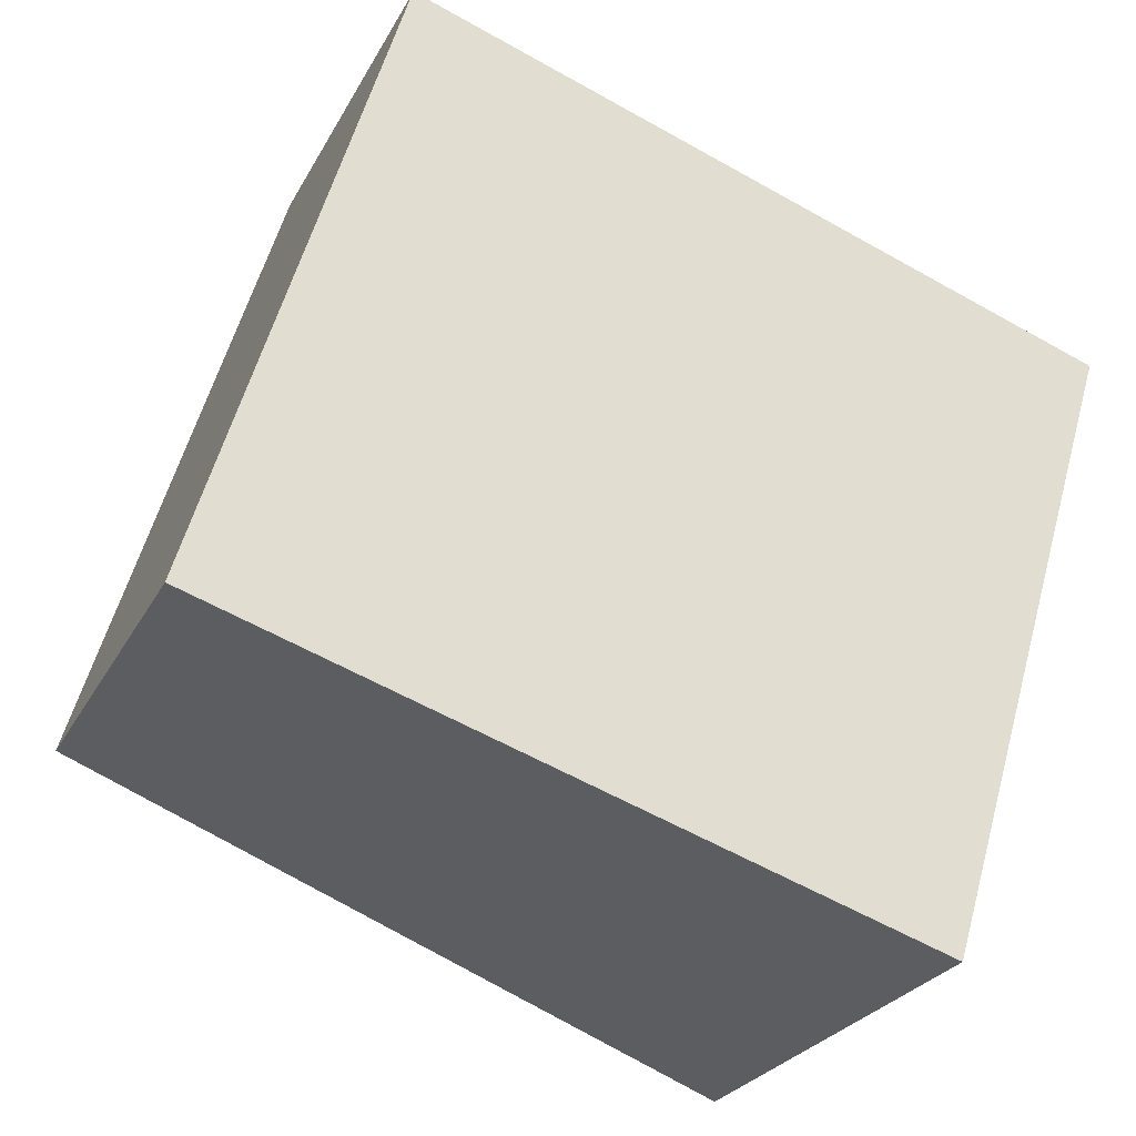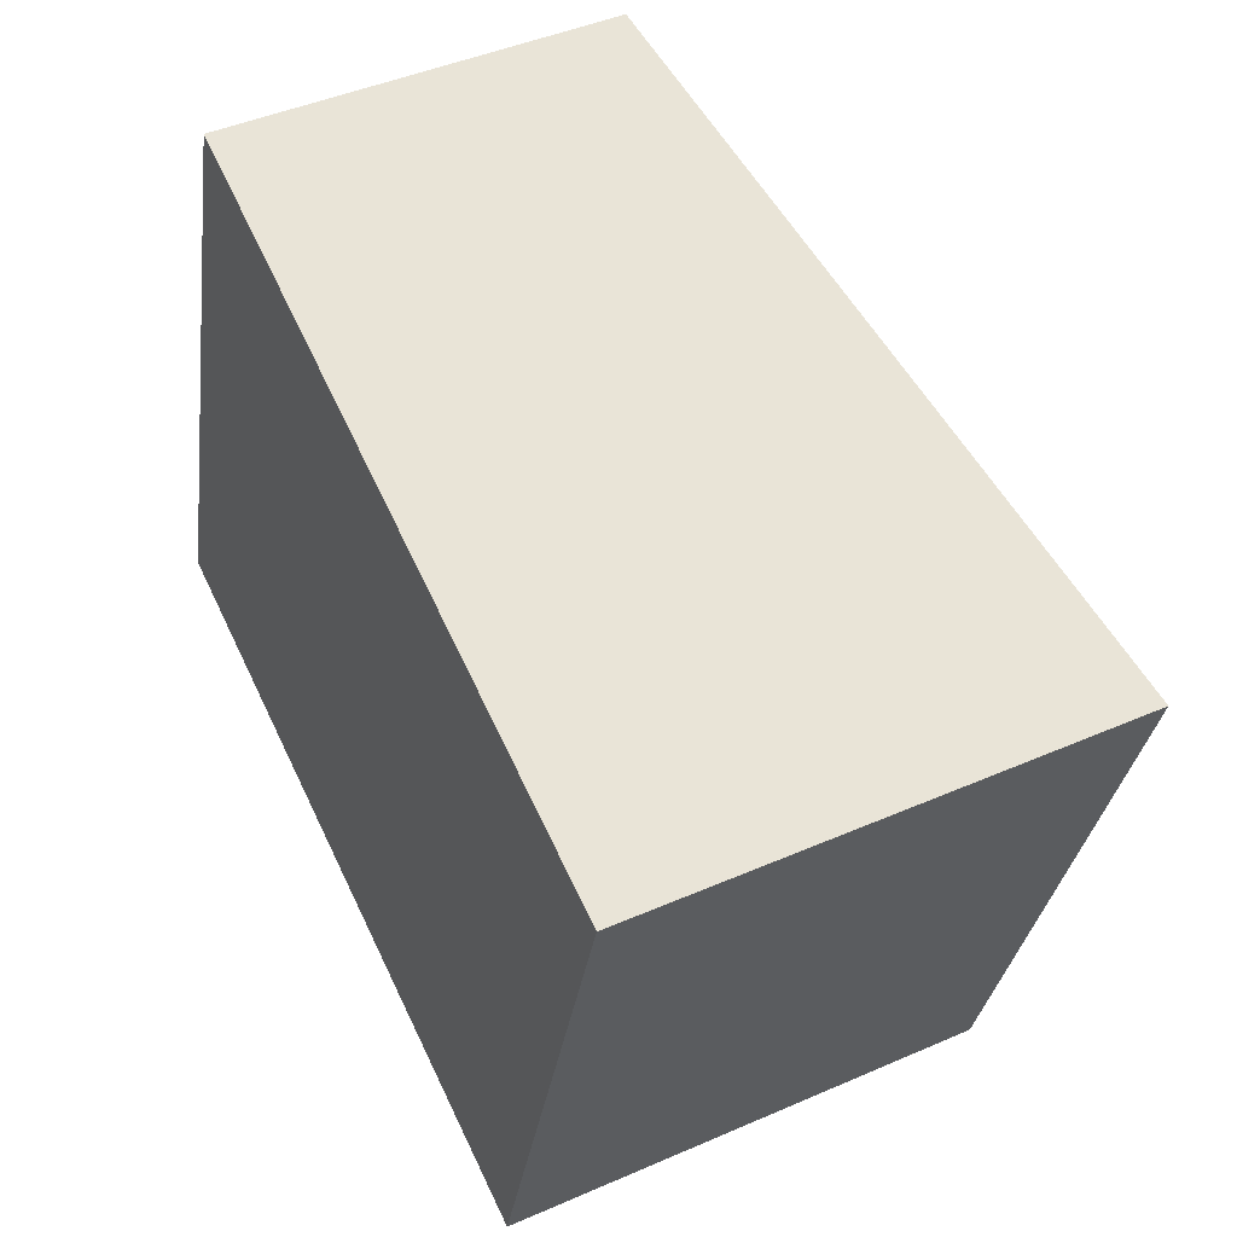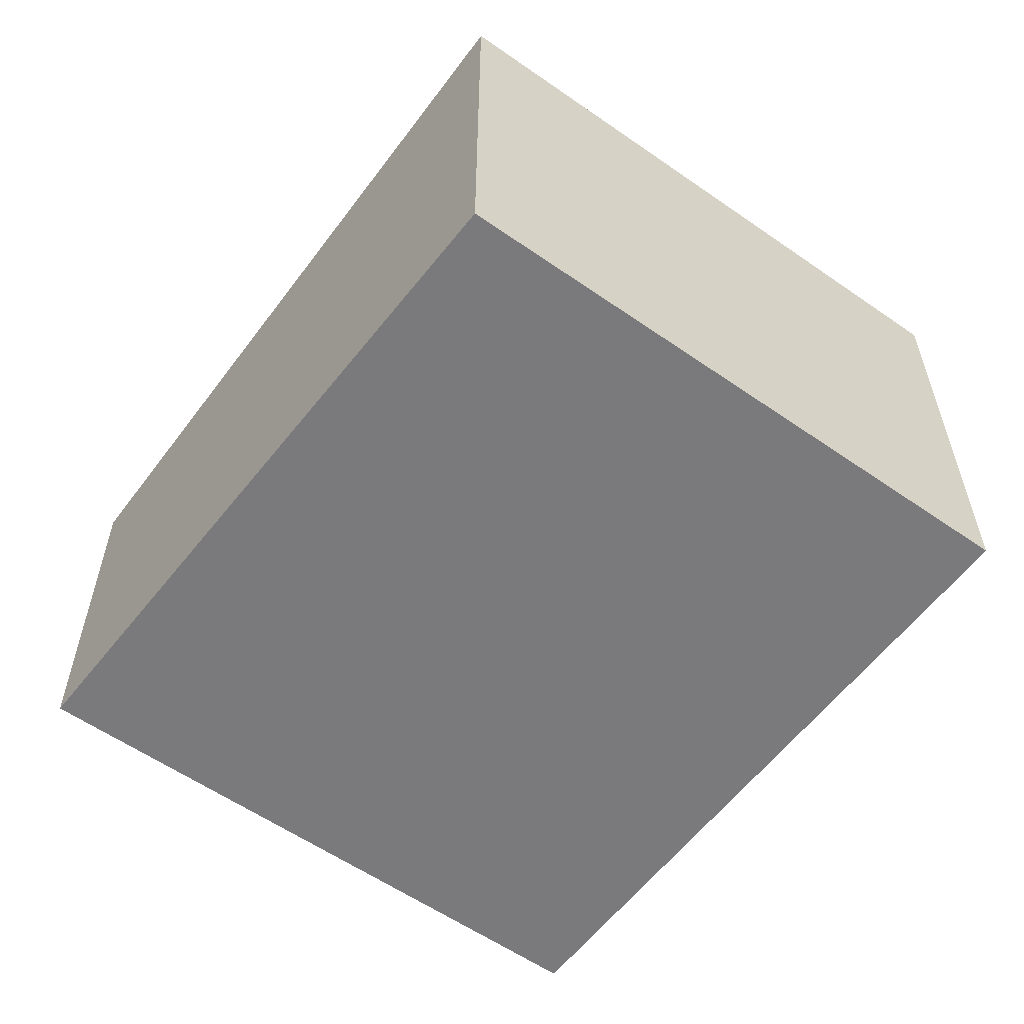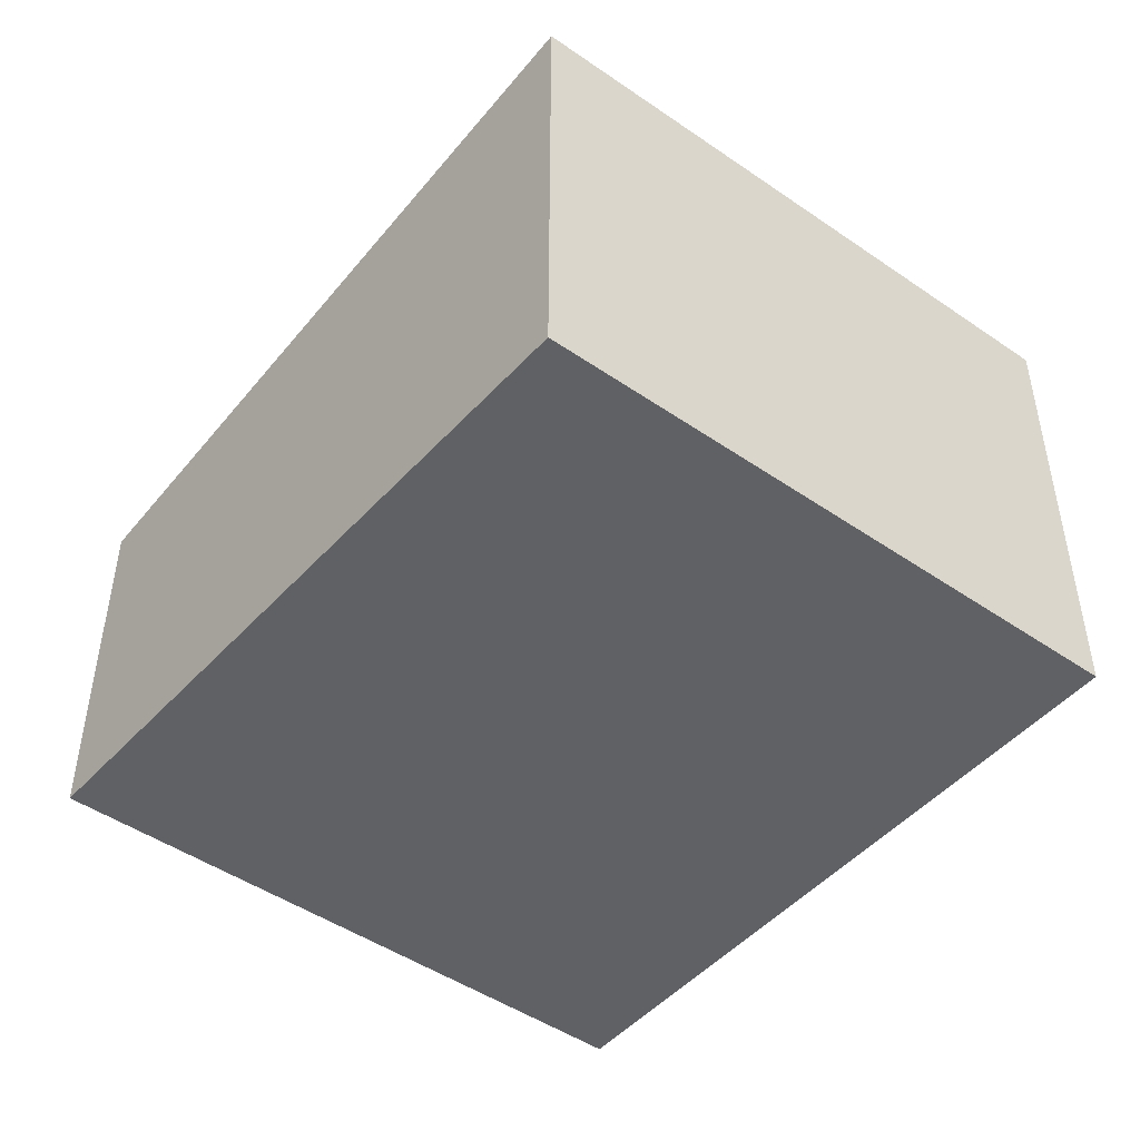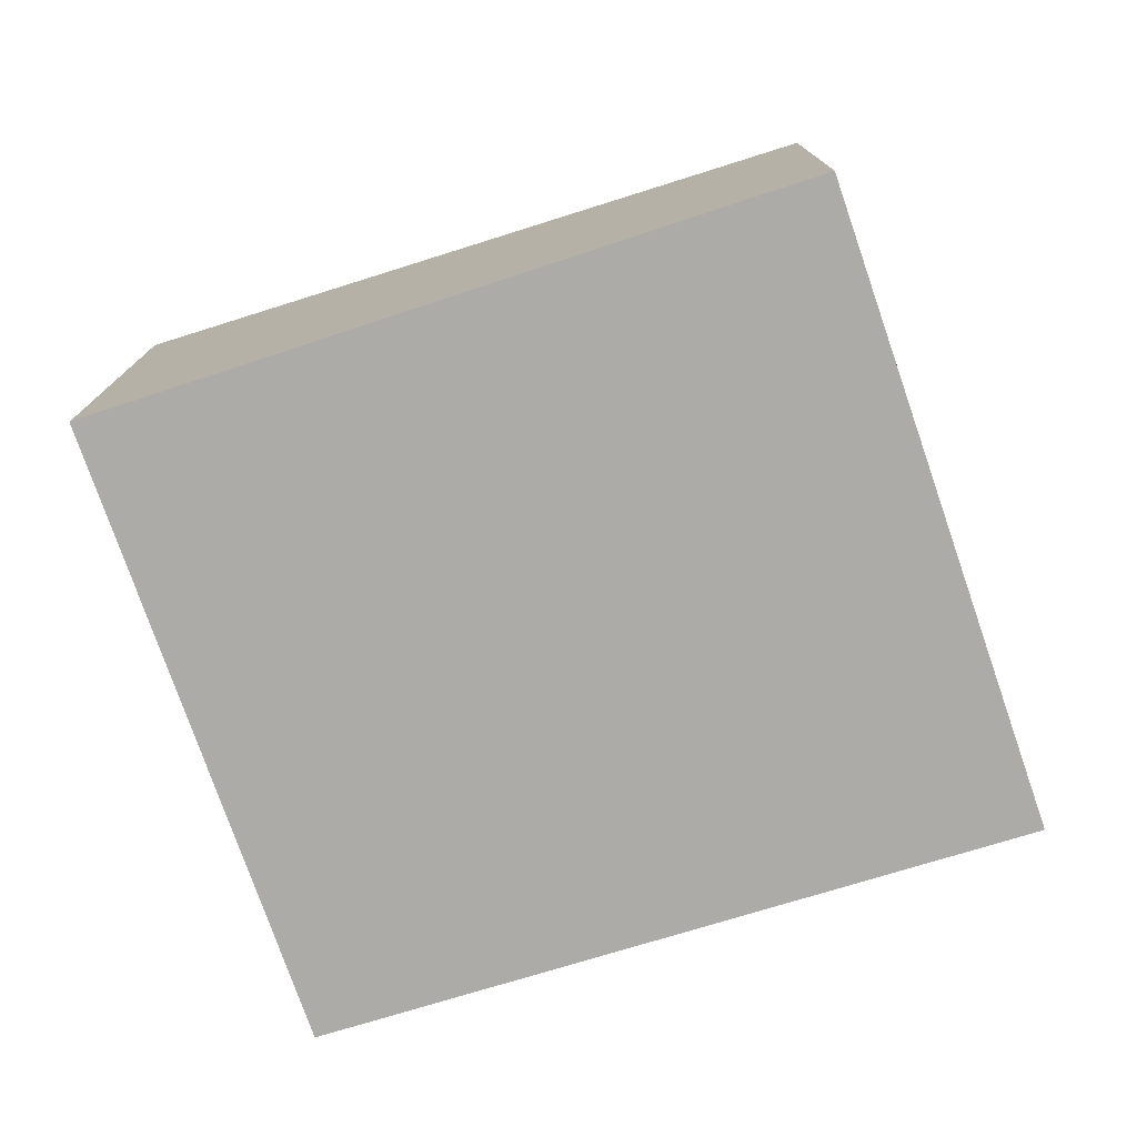
<metadata>
{"format":"obj","ext":"obj","renderer":"f3d","projection":"perspective","resolution":1024,"background":"white","views":[{"elev":-26.1,"azim":-22.6,"up":"+Z"},{"elev":44.8,"azim":63.1,"up":"+Z"},{"elev":-58.2,"azim":70.9,"up":"+Y"},{"elev":-47.6,"azim":68.9,"up":"+Y"},{"elev":-76.5,"azim":-144.2,"up":"+Y"}]}
</metadata>
<code>
v  0 1.942 1.189e-16
v  4.557 2.489 2.035
v  3.602 2.488 -1.147
v  0.975 1.942 3.259
v  3.602 7.023e-17 -1.147
v  0 0 0
v  0.975 -1.996e-16 3.259
v  4.557 -1.246e-16 2.035
g defaultobject
f 1 2 3
f 2 1 4
f 5 1 3
f 1 5 6
f 6 4 1
f 4 6 7
f 4 8 2
f 8 4 7
f 8 3 2
f 3 8 5
f 8 6 5
f 6 8 7

</code>
